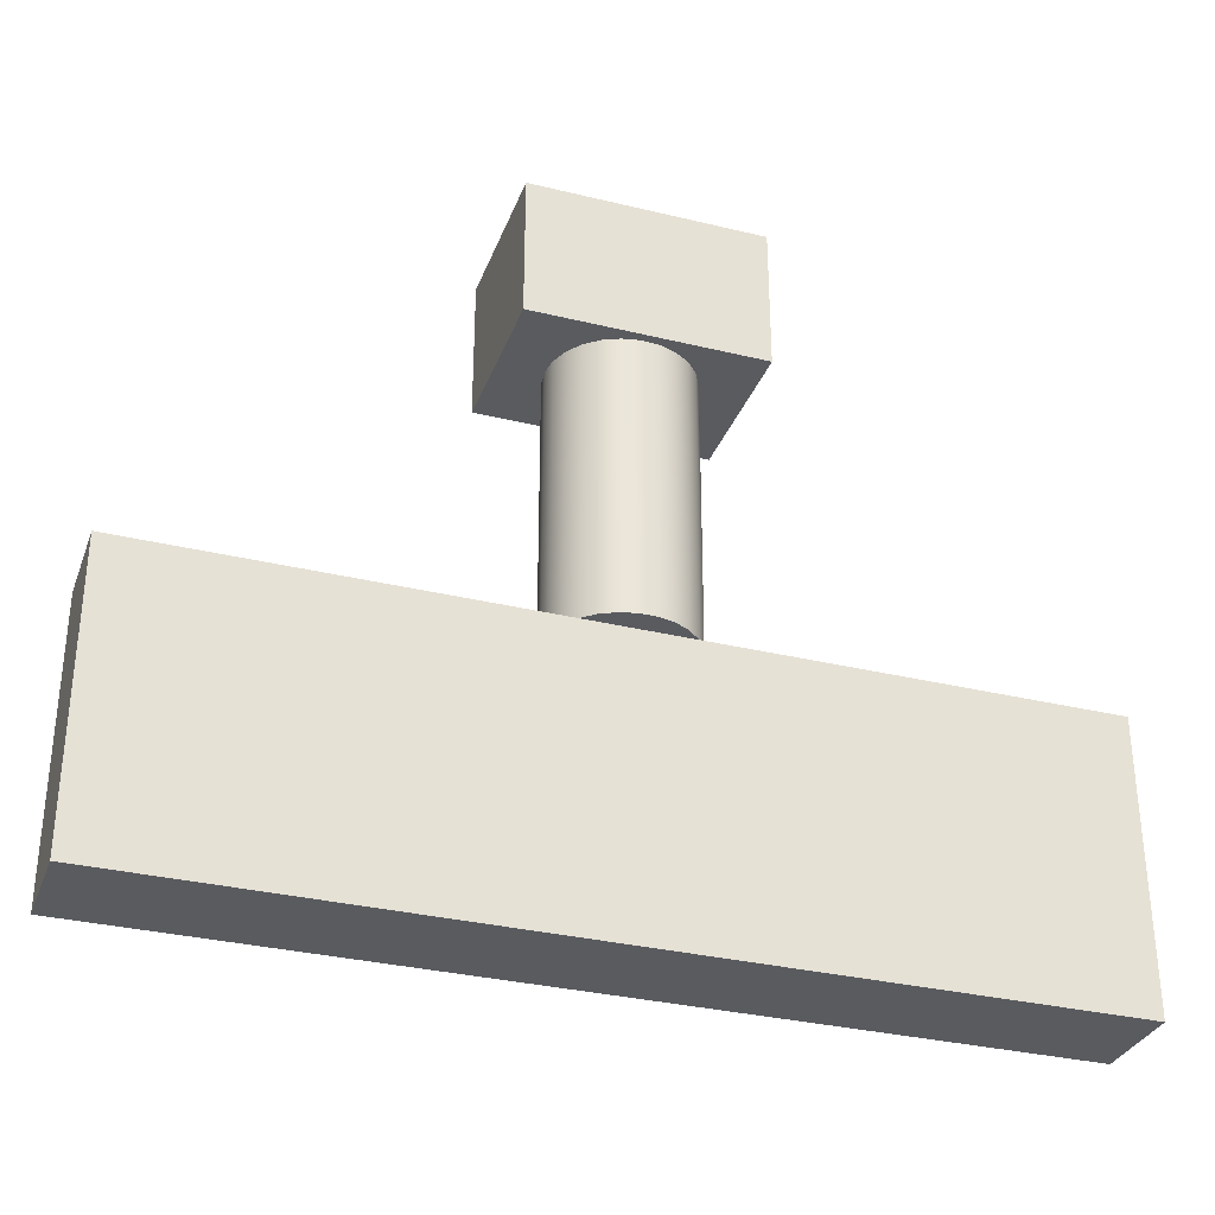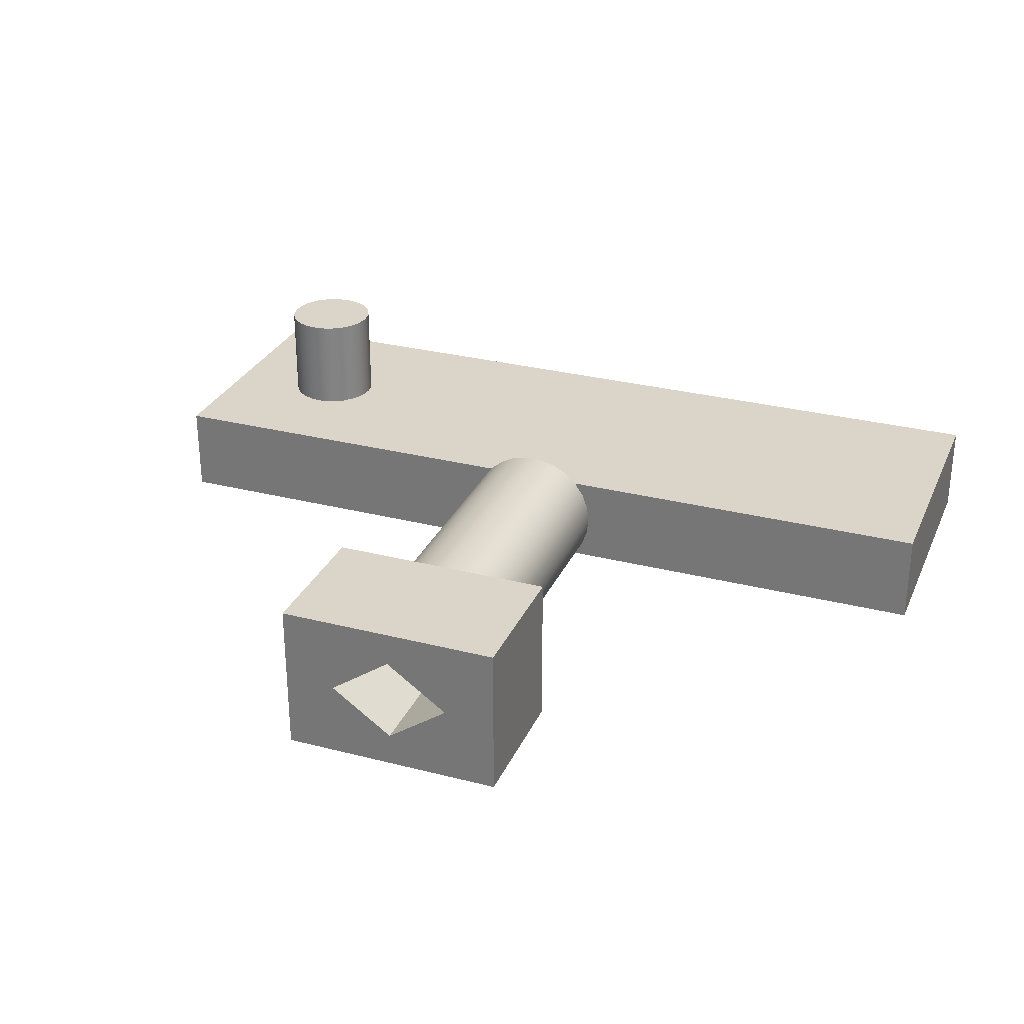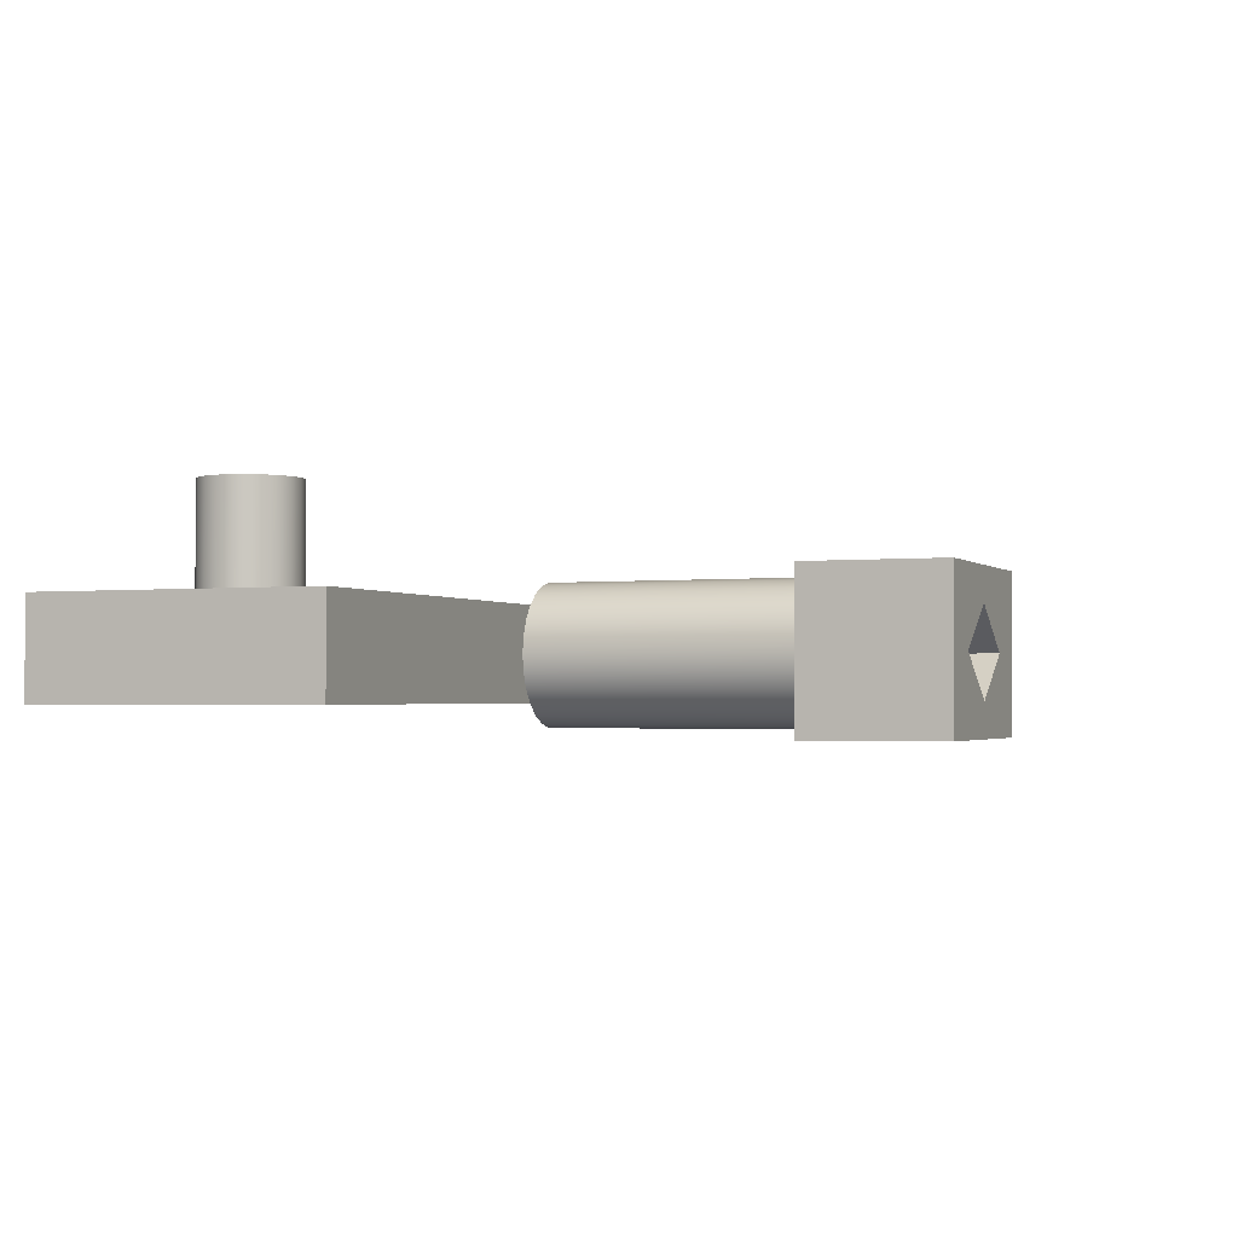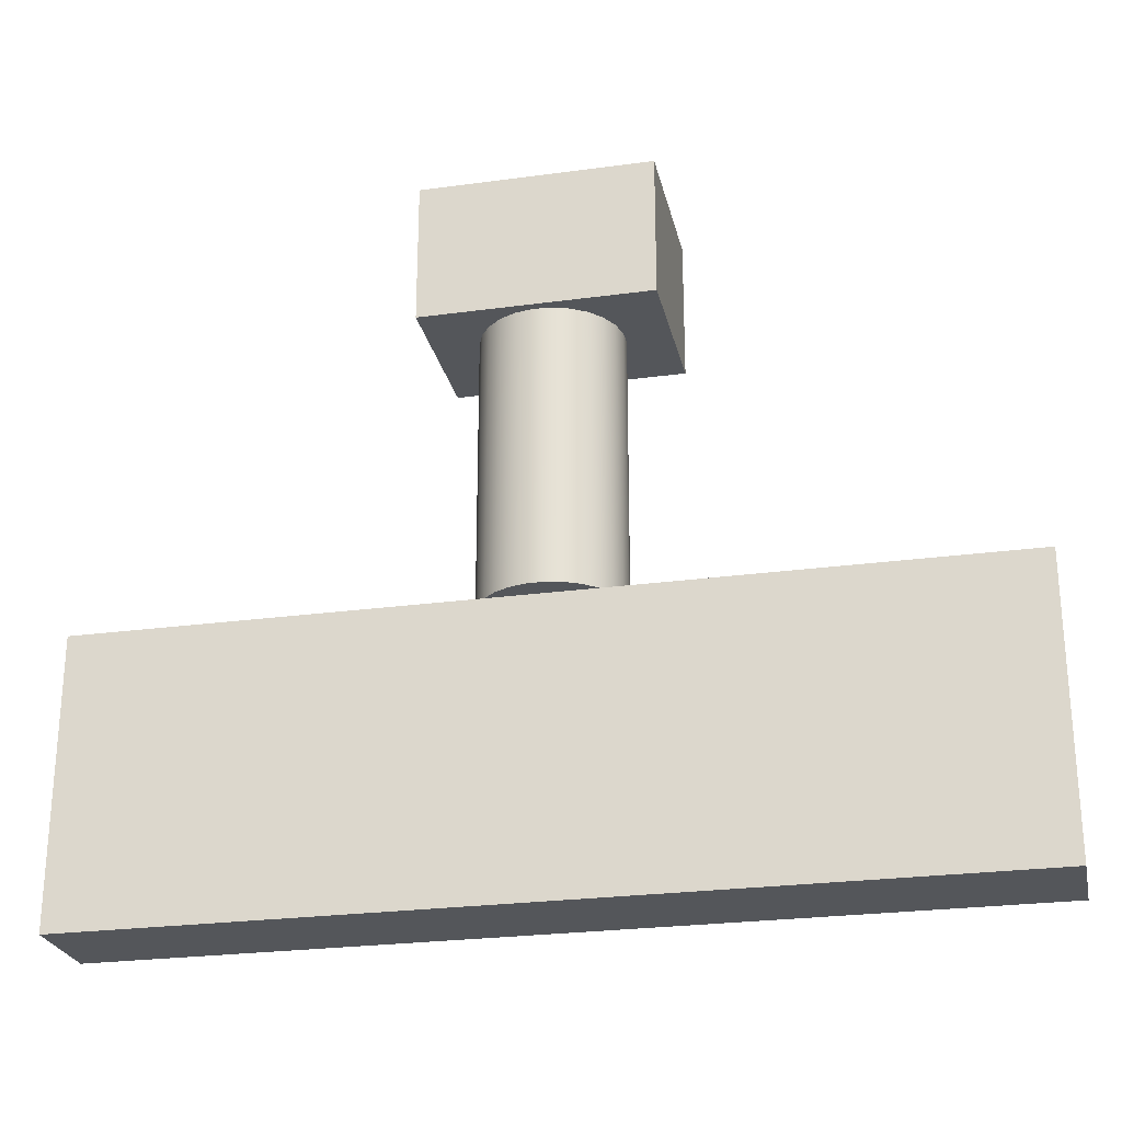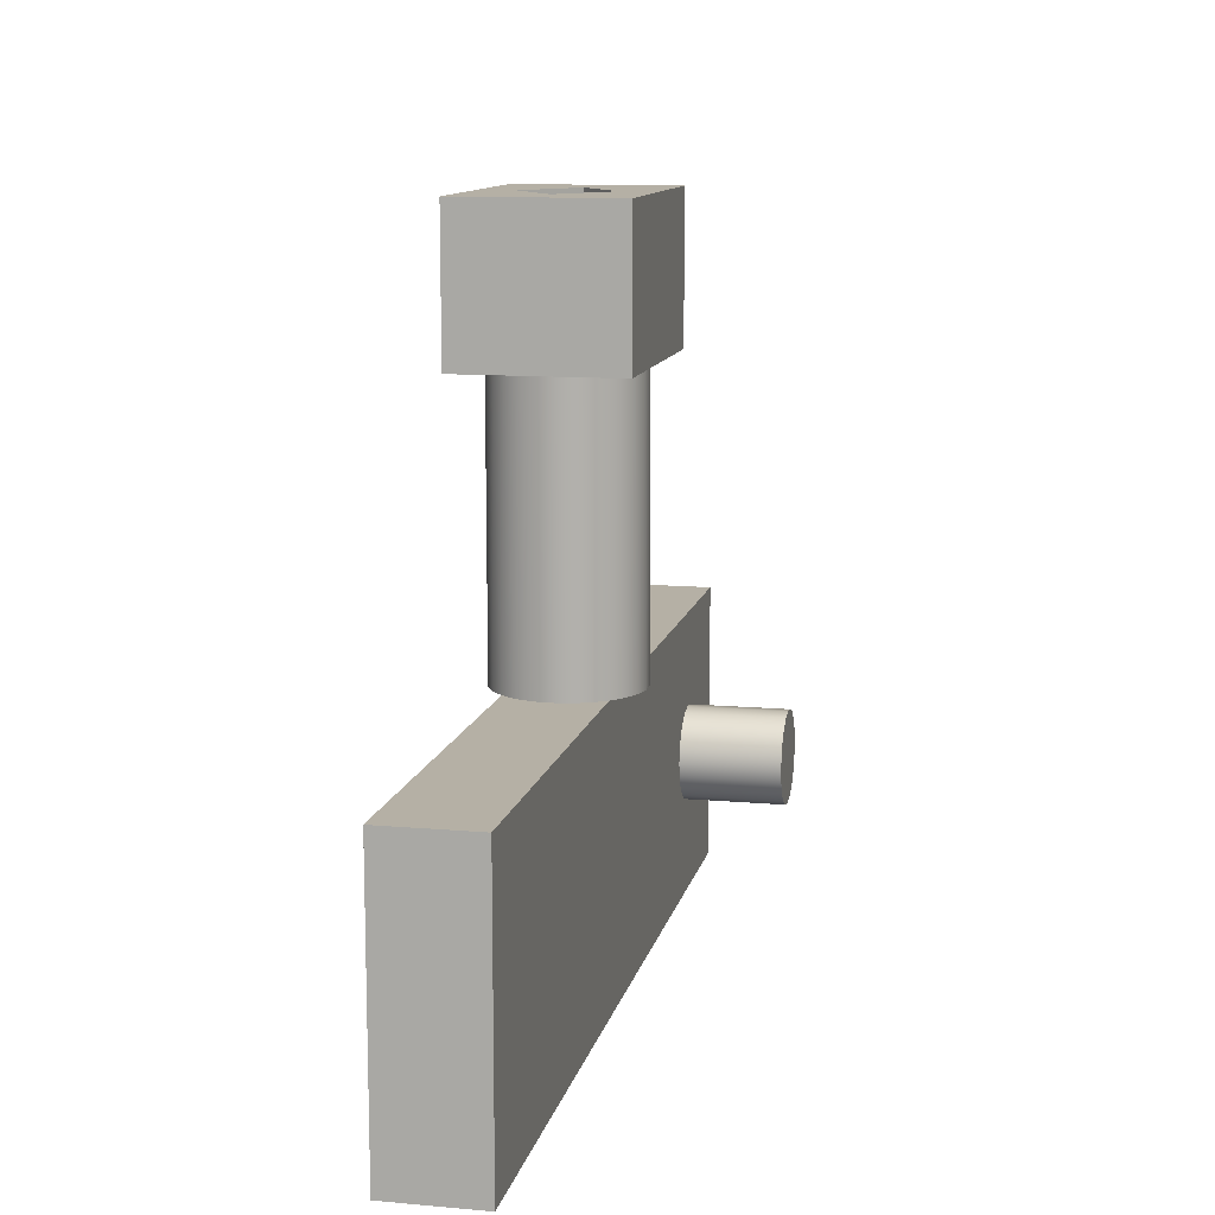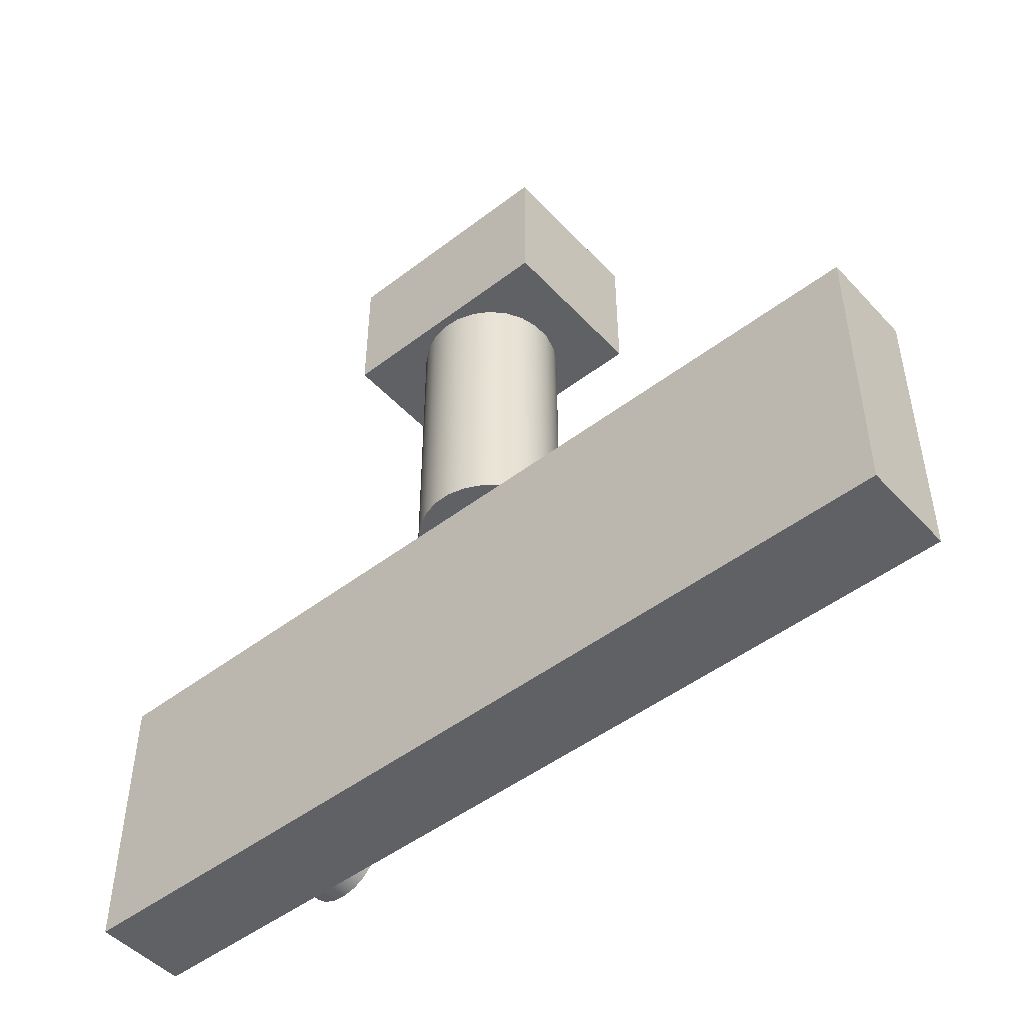
<metadata>
{"format":"obj","ext":"obj","renderer":"f3d","projection":"perspective","resolution":1024,"background":"white","views":[{"elev":-32.2,"azim":-18.8,"up":"+Z"},{"elev":29.2,"azim":20.8,"up":"+Y"},{"elev":-2.0,"azim":-68.2,"up":"+Y"},{"elev":-25.4,"azim":12.3,"up":"+Z"},{"elev":11.7,"azim":102.0,"up":"+Z"},{"elev":-48.4,"azim":40.5,"up":"+Z"}]}
</metadata>
<code>
v 1.145 1.295 -0.95
v 1.131 1.295 -0.8572
v 1.09 1.295 -0.7726
v 1.026 1.295 -0.7037
v 0.9451 1.295 -0.6568
v 0.8535 1.295 -0.6359
v 0.7599 1.295 -0.6429
v 0.6725 1.295 -0.6772
v 0.5991 1.295 -0.7357
v 0.5462 1.295 -0.8133
v 0.5185 1.295 -0.9031
v 0.5185 1.295 -0.9969
v 0.5462 1.295 -1.087
v 0.5991 1.295 -1.164
v 0.6725 1.295 -1.223
v 0.7599 1.295 -1.257
v 0.8535 1.295 -1.264
v 0.9451 1.295 -1.243
v 1.026 1.295 -1.196
v 1.09 1.295 -1.127
v 1.131 1.295 -1.043
v 1.145 0.625 -0.95
v 1.131 0.625 -1.043
v 1.09 0.625 -1.127
v 1.026 0.625 -1.196
v 0.9451 0.625 -1.243
v 0.8535 0.625 -1.264
v 0.7599 0.625 -1.257
v 0.6725 0.625 -1.223
v 0.5991 0.625 -1.164
v 0.5462 0.625 -1.087
v 0.5185 0.625 -0.9969
v 0.5185 0.625 -0.9031
v 0.5462 0.625 -0.8133
v 0.5991 0.625 -0.7357
v 0.6725 0.625 -0.6772
v 0.7599 0.625 -0.6429
v 0.8535 0.625 -0.6359
v 0.9451 0.625 -0.6568
v 1.026 0.625 -0.7037
v 1.09 0.625 -0.7726
v 1.131 0.625 -0.8572
v 1.145 0.625 -0.95
v 1.145 1.295 -0.95
v 1.145 1.295 -0.95
v 1.131 1.295 -1.043
v 1.09 1.295 -1.127
v 1.026 1.295 -1.196
v 0.9451 1.295 -1.243
v 0.8535 1.295 -1.264
v 0.7599 1.295 -1.257
v 0.6725 1.295 -1.223
v 0.5991 1.295 -1.164
v 0.5462 1.295 -1.087
v 0.5185 1.295 -0.9969
v 0.5185 1.295 -0.9031
v 0.5462 1.295 -0.8133
v 0.5991 1.295 -0.7357
v 0.6725 1.295 -0.6772
v 0.7599 1.295 -0.6429
v 0.8535 1.295 -0.6359
v 0.9451 1.295 -0.6568
v 1.026 1.295 -0.7037
v 1.09 1.295 -0.7726
v 1.131 1.295 -0.8572
v 2.585 0.3125 2.825
v 3 0.0175 2.825
v 3 0.0175 2.145
v 2.585 0.3125 2.145
v 3 0.0175 2.825
v 3.415 0.3125 2.825
v 3.415 0.3125 2.145
v 3 0.0175 2.145
v 3.415 0.3125 2.825
v 3 0.6075 2.825
v 3 0.6075 2.145
v 3.415 0.3125 2.145
v 3 0.6075 2.825
v 2.585 0.3125 2.825
v 2.585 0.3125 2.145
v 3 0.6075 2.145
v 3 0.6075 2.145
v 2.585 0.3125 2.145
v 3 0.0175 2.145
v 3.415 0.3125 2.145
v 2.235 -0.2125 1.875
v 2.235 0.8375 1.875
v 3.765 0.8375 1.875
v 3.765 -0.2125 1.875
v 2.53 0.3125 1.875
v 2.545 0.1956 1.875
v 2.588 0.08608 1.875
v 2.657 -0.009237 1.875
v 2.748 -0.08433 1.875
v 2.855 -0.1345 1.875
v 2.97 -0.1566 1.875
v 3.088 -0.1492 1.875
v 3.2 -0.1128 1.875
v 3.3 -0.04964 1.875
v 3.38 0.03624 1.875
v 3.437 0.1395 1.875
v 3.466 0.2536 1.875
v 3.466 0.3714 1.875
v 3.437 0.4855 1.875
v 3.38 0.5888 1.875
v 3.3 0.6746 1.875
v 3.2 0.7378 1.875
v 3.088 0.7742 1.875
v 2.97 0.7816 1.875
v 2.855 0.7595 1.875
v 2.748 0.7093 1.875
v 2.657 0.6342 1.875
v 2.588 0.5389 1.875
v 2.545 0.4294 1.875
v 3.765 0.8375 1.875
v 2.235 0.8375 1.875
v 2.235 0.8375 2.825
v 3.765 0.8375 2.825
v 3.765 -0.2125 1.875
v 3.765 0.8375 1.875
v 3.765 0.8375 2.825
v 3.765 -0.2125 2.825
v 2.235 -0.2125 1.875
v 3.765 -0.2125 1.875
v 3.765 -0.2125 2.825
v 2.235 -0.2125 2.825
v 2.235 0.8375 1.875
v 2.235 -0.2125 1.875
v 2.235 -0.2125 2.825
v 2.235 0.8375 2.825
v 3 0.0175 2.825
v 2.585 0.3125 2.825
v 3 0.6075 2.825
v 3.415 0.3125 2.825
v 2.235 0.8375 2.825
v 2.235 -0.2125 2.825
v 3.765 -0.2125 2.825
v 3.765 0.8375 2.825
v 2.649 0 0
v 3.351 0 0
v 3.266 -0.07475 0
v 3.166 -0.1271 0
v 3.056 -0.1541 0
v 2.944 -0.1541 0
v 2.834 -0.1271 0
v 2.734 -0.07475 0
v 3.351 0.625 0
v 2.649 0.625 0
v 2.734 0.6998 0
v 2.834 0.7521 0
v 2.944 0.7791 0
v 3.056 0.7791 0
v 3.166 0.7521 0
v 3.266 0.6998 0
v 2.53 0.3125 1.875
v 2.545 0.4294 1.875
v 2.588 0.5389 1.875
v 2.657 0.6342 1.875
v 2.748 0.7093 1.875
v 2.855 0.7595 1.875
v 2.97 0.7816 1.875
v 3.088 0.7742 1.875
v 3.2 0.7378 1.875
v 3.3 0.6746 1.875
v 3.38 0.5888 1.875
v 3.437 0.4855 1.875
v 3.466 0.3714 1.875
v 3.466 0.2536 1.875
v 3.437 0.1395 1.875
v 3.38 0.03624 1.875
v 3.3 -0.04964 1.875
v 3.2 -0.1128 1.875
v 3.088 -0.1492 1.875
v 2.97 -0.1566 1.875
v 2.855 -0.1345 1.875
v 2.748 -0.08433 1.875
v 2.657 -0.009237 1.875
v 2.588 0.08608 1.875
v 2.545 0.1956 1.875
v 2.649 0.625 0
v 2.584 0.5316 0
v 2.544 0.4253 0
v 2.53 0.3125 0
v 2.544 0.1997 0
v 2.584 0.09342 0
v 2.649 0 0
v 2.734 -0.07475 0
v 2.834 -0.1271 0
v 2.944 -0.1541 0
v 3.056 -0.1541 0
v 3.166 -0.1271 0
v 3.266 -0.07475 0
v 3.351 0 0
v 3.416 0.09342 0
v 3.456 0.1997 0
v 3.47 0.3125 0
v 3.456 0.4253 0
v 3.416 0.5316 0
v 3.351 0.625 0
v 3.266 0.6998 0
v 3.166 0.7521 0
v 3.056 0.7791 0
v 2.944 0.7791 0
v 2.834 0.7521 0
v 2.734 0.6998 0
v 2.53 0.3125 0
v 2.53 0.3125 1.875
v 2.649 0 0
v 2.584 0.09342 0
v 2.544 0.1997 0
v 2.53 0.3125 0
v 2.544 0.4253 0
v 2.584 0.5316 0
v 2.649 0.625 0
v 0 0.625 0
v 0 0 0
v 3.351 0.625 0
v 3.416 0.5316 0
v 3.456 0.4253 0
v 3.47 0.3125 0
v 3.456 0.1997 0
v 3.416 0.09342 0
v 3.351 0 0
v 6 0 0
v 6 0.625 0
v 6 0 -1.9
v 0 0 -1.9
v 0 0.625 -1.9
v 6 0.625 -1.9
v 6 0 0
v 6 0 -1.9
v 6 0.625 -1.9
v 6 0.625 0
v 0 0 -1.9
v 0 0 0
v 0 0.625 0
v 0 0.625 -1.9
v 1.145 0.625 -0.95
v 1.131 0.625 -0.8572
v 1.09 0.625 -0.7726
v 1.026 0.625 -0.7037
v 0.9451 0.625 -0.6568
v 0.8535 0.625 -0.6359
v 0.7599 0.625 -0.6429
v 0.6725 0.625 -0.6772
v 0.5991 0.625 -0.7357
v 0.5462 0.625 -0.8133
v 0.5185 0.625 -0.9031
v 0.5185 0.625 -0.9969
v 0.5462 0.625 -1.087
v 0.5991 0.625 -1.164
v 0.6725 0.625 -1.223
v 0.7599 0.625 -1.257
v 0.8535 0.625 -1.264
v 0.9451 0.625 -1.243
v 1.026 0.625 -1.196
v 1.09 0.625 -1.127
v 1.131 0.625 -1.043
v 0 0.625 -1.9
v 0 0.625 0
v 2.649 0.625 0
v 3.351 0.625 0
v 6 0.625 0
v 6 0.625 -1.9
v 0 0 0
v 0 0 -1.9
v 6 0 -1.9
v 6 0 0
v 3.351 0 0
v 2.649 0 0
g b60c844c-e305-11ea-9e45-54bf646e7e1f
f 2 42 1
f 1 42 43
f 44 22 21
f 21 22 23
f 21 23 20
f 20 23 24
f 20 24 19
f 19 24 25
f 19 25 18
f 18 25 26
f 18 26 17
f 17 26 27
f 17 27 16
f 16 27 28
f 16 28 15
f 15 28 29
f 15 29 14
f 14 29 30
f 14 30 13
f 13 30 31
f 13 31 12
f 12 31 32
f 12 32 11
f 11 32 33
f 11 33 10
f 10 33 34
f 10 34 9
f 9 34 35
f 9 35 8
f 8 35 36
f 8 36 7
f 7 36 37
f 7 37 6
f 6 37 38
f 6 38 5
f 5 38 39
f 5 39 4
f 4 39 40
f 4 40 3
f 3 40 41
f 3 41 2
f 2 41 42
g b60d6e9e-e305-11ea-af76-54bf646e7e1f
f 46 55 45
f 45 55 56
f 45 56 65
f 65 56 57
f 65 57 64
f 64 57 58
f 64 58 63
f 63 58 59
f 63 59 62
f 62 59 60
f 62 60 61
f 55 46 54
f 54 46 47
f 54 47 53
f 53 47 48
f 53 48 52
f 52 48 49
f 52 49 51
f 51 49 50
g b5d59a80-e305-11ea-a6c2-54bf646e7e1f
f 66 67 69
f 69 67 68
g b5d684b6-e305-11ea-89cc-54bf646e7e1f
f 70 71 73
f 73 71 72
g b5d76f12-e305-11ea-bfe5-54bf646e7e1f
f 74 75 77
f 77 75 76
g b5d83250-e305-11ea-89b8-54bf646e7e1f
f 78 79 81
f 81 79 80
g b5d8ce94-e305-11ea-a16c-54bf646e7e1f
f 83 84 82
f 82 84 85
g b59e3b78-e305-11ea-be52-54bf646e7e1f
f 87 90 86
f 86 90 91
f 86 91 92
f 88 109 87
f 87 109 110
f 87 110 111
f 89 103 88
f 88 103 104
f 88 104 105
f 86 96 89
f 89 96 97
f 89 97 98
f 92 93 86
f 86 93 94
f 86 94 95
f 95 96 86
f 98 99 89
f 89 99 100
f 89 100 101
f 101 102 89
f 89 102 103
f 105 106 88
f 88 106 107
f 88 107 108
f 108 109 88
f 111 112 87
f 87 112 113
f 87 113 114
f 114 90 87
g b59ed7a6-e305-11ea-88d3-54bf646e7e1f
f 115 116 118
f 118 116 117
g b59f73e2-e305-11ea-a57e-54bf646e7e1f
f 119 120 122
f 122 120 121
g b59fe8f0-e305-11ea-93de-54bf646e7e1f
f 123 124 126
f 126 124 125
g b5a08528-e305-11ea-867f-54bf646e7e1f
f 127 128 130
f 130 128 129
g b5a12152-e305-11ea-a64c-54bf646e7e1f
f 132 136 131
f 131 136 137
f 131 137 134
f 134 137 138
f 134 138 133
f 133 138 135
f 133 135 132
f 132 135 136
g b56cf686-e305-11ea-8903-54bf646e7e1f
f 139 140 146
f 146 140 141
f 146 141 145
f 145 141 142
f 145 142 144
f 144 142 143
g b56d6ba8-e305-11ea-b5e7-54bf646e7e1f
f 147 148 154
f 154 148 149
f 154 149 153
f 153 149 150
f 153 150 152
f 152 150 151
g b56de0cc-e305-11ea-8a4c-54bf646e7e1f
f 156 182 155
f 155 182 206
f 207 183 184
f 182 156 181
f 181 156 157
f 181 157 180
f 180 157 158
f 180 158 205
f 205 158 159
f 205 159 204
f 204 159 160
f 204 160 203
f 203 160 161
f 203 161 202
f 202 161 162
f 202 162 201
f 201 162 163
f 201 163 200
f 200 163 164
f 200 164 199
f 199 164 165
f 199 165 198
f 198 165 166
f 198 166 197
f 197 166 167
f 197 167 196
f 196 167 168
f 196 168 195
f 195 168 169
f 195 169 194
f 194 169 170
f 194 170 193
f 193 170 171
f 193 171 192
f 192 171 172
f 192 172 191
f 191 172 173
f 191 173 190
f 190 173 174
f 190 174 189
f 189 174 175
f 189 175 188
f 188 175 176
f 188 176 187
f 187 176 177
f 187 177 186
f 186 177 178
f 186 178 185
f 185 178 179
f 185 179 184
f 184 179 207
g 78e48786-84d9-3a98-8e06-918aa1acdd84
f 208 209 216
f 216 209 210
f 216 210 211
f 216 211 215
f 215 211 212
f 215 212 213
f 213 214 215
g b547be5a-e305-11ea-802a-54bf646e7e1f
f 217 218 225
f 225 218 219
f 225 219 220
f 225 220 224
f 224 220 221
f 224 221 222
f 222 223 224
g b5477040-e305-11ea-bffc-54bf646e7e1f
f 226 227 229
f 229 227 228
g b5479750-e305-11ea-8e41-54bf646e7e1f
f 230 231 233
f 233 231 232
g b547e55c-e305-11ea-8949-54bf646e7e1f
f 234 235 237
f 237 235 236
g b548339c-e305-11ea-805e-54bf646e7e1f
f 239 262 238
f 238 262 264
f 238 264 258
f 258 264 257
f 257 264 256
f 256 264 255
f 255 264 259
f 255 259 254
f 254 259 253
f 253 259 252
f 252 259 251
f 251 259 250
f 250 259 249
f 249 259 260
f 249 260 248
f 248 260 247
f 247 260 246
f 246 260 245
f 245 260 244
f 244 260 243
f 243 260 261
f 243 261 242
f 242 261 241
f 241 261 240
f 240 261 262
f 240 262 239
f 262 263 264
g b5485a78-e305-11ea-aa23-54bf646e7e1f
f 265 266 270
f 270 266 267
f 270 267 269
f 269 267 268

</code>
